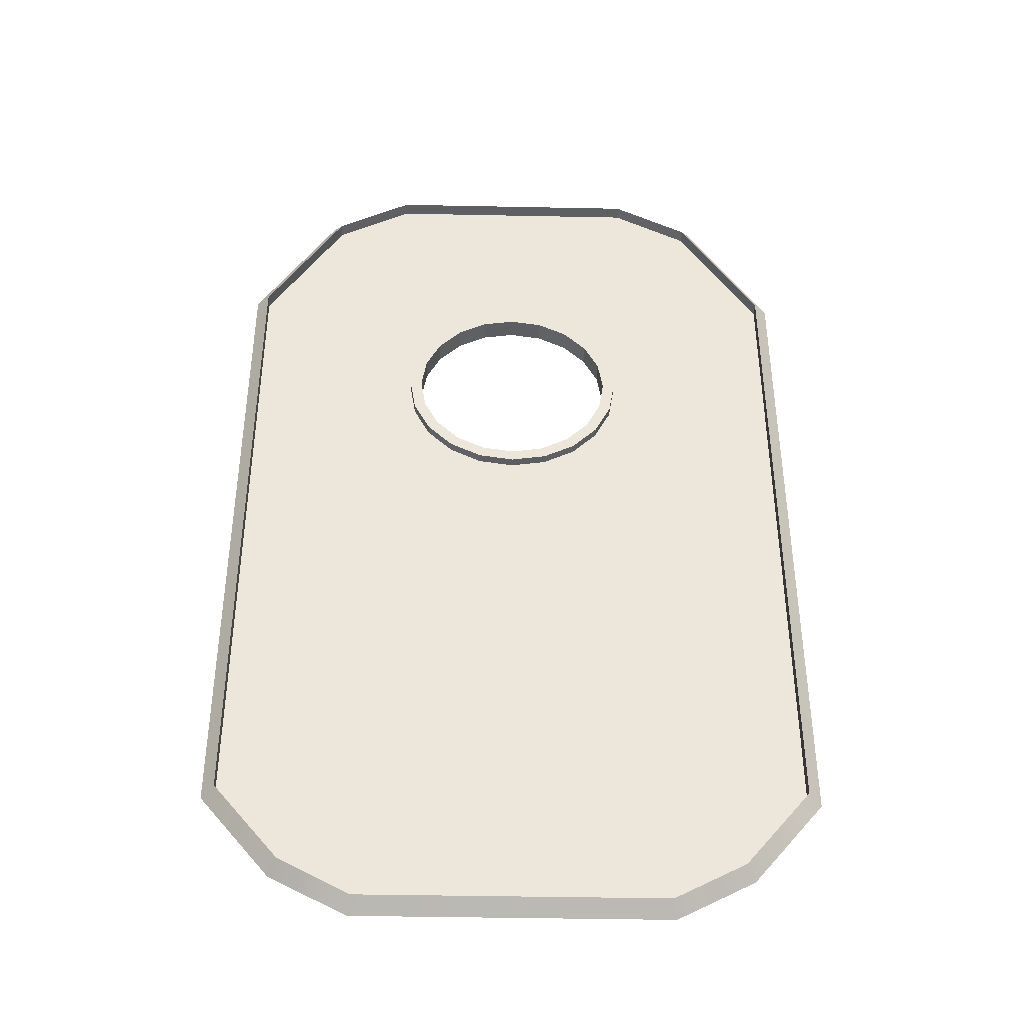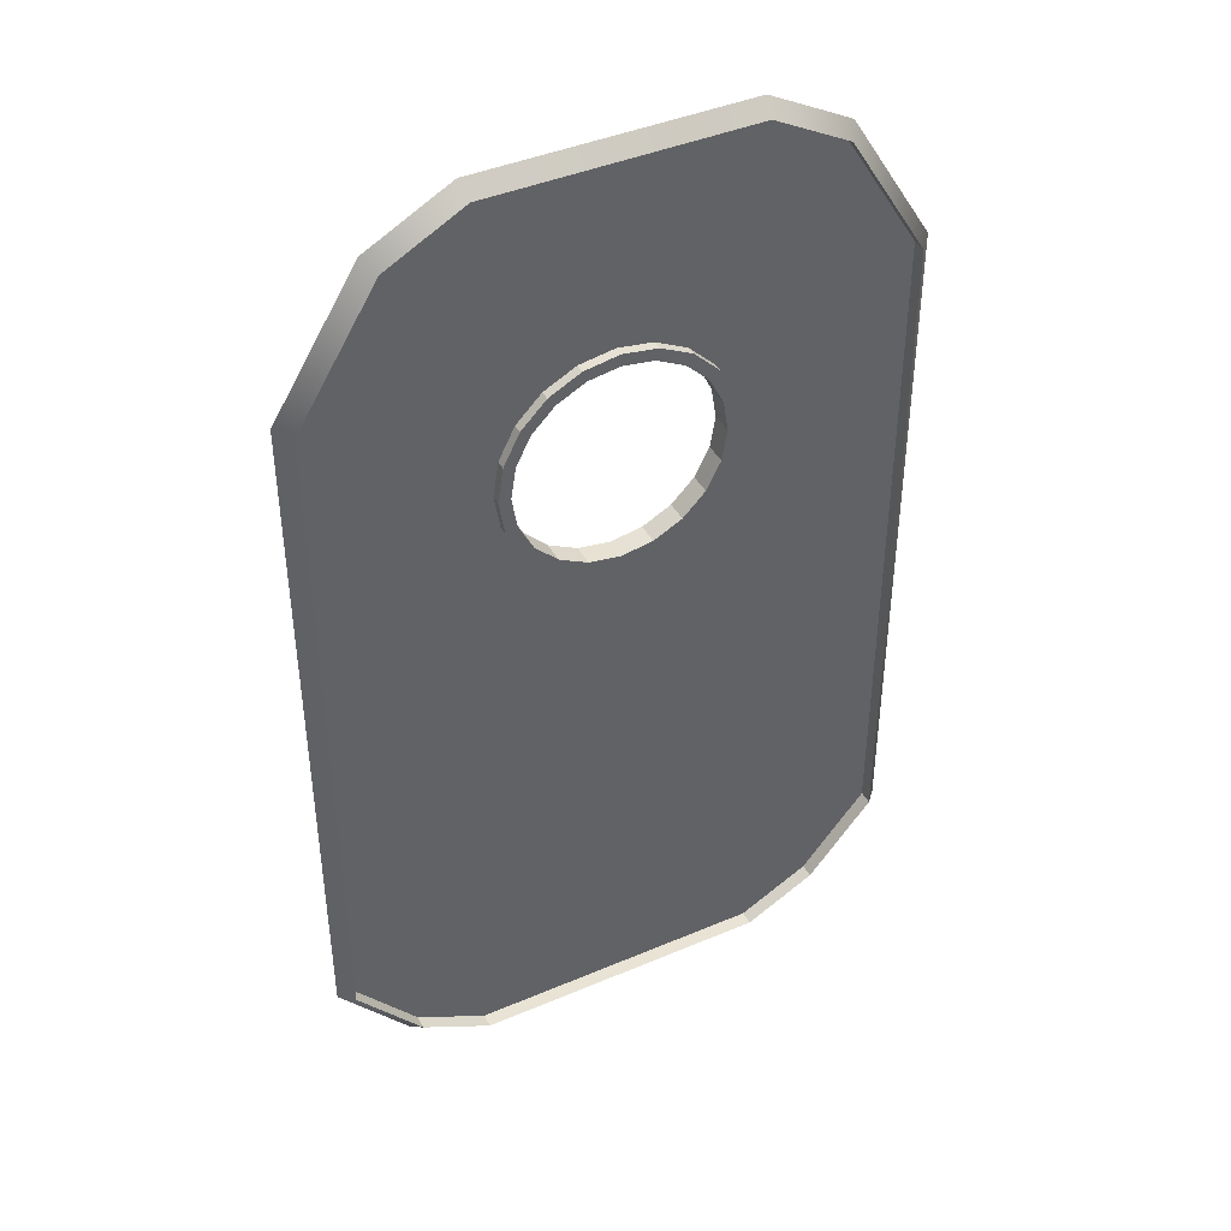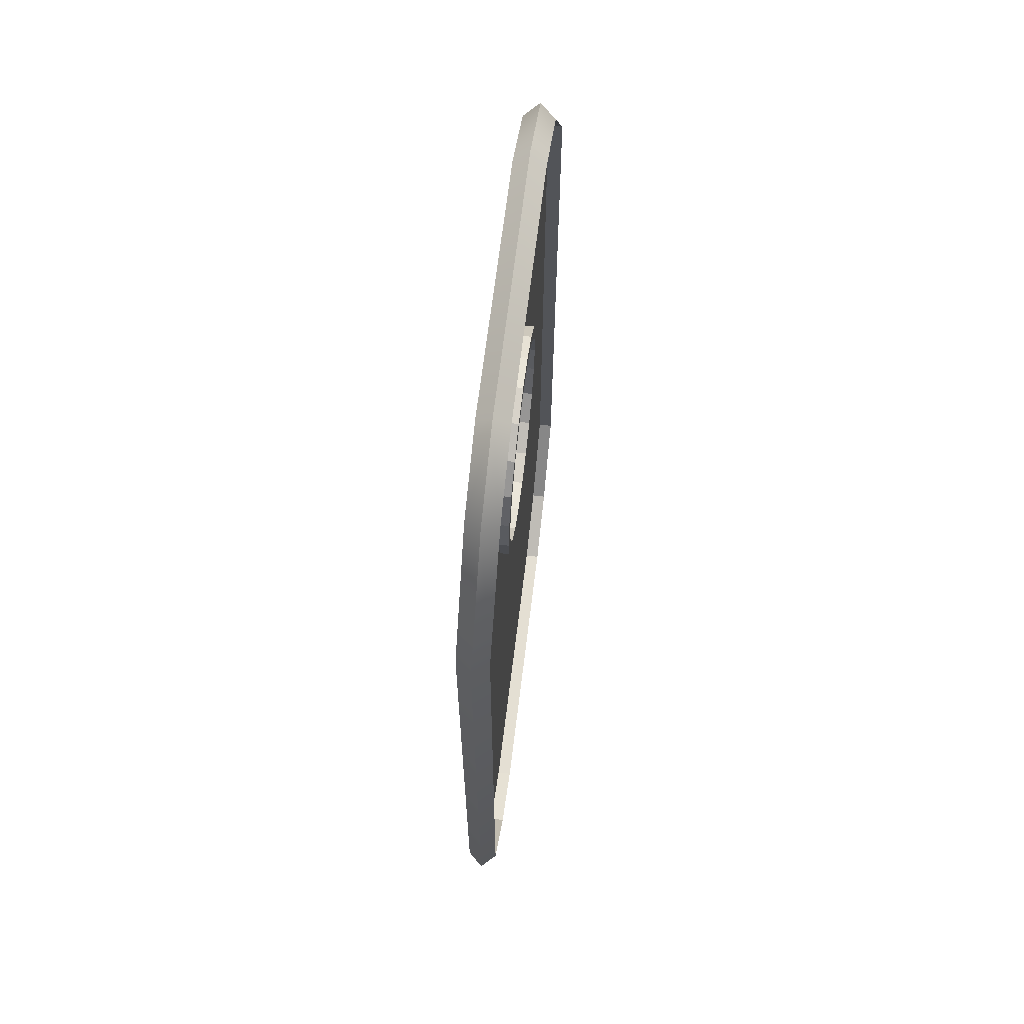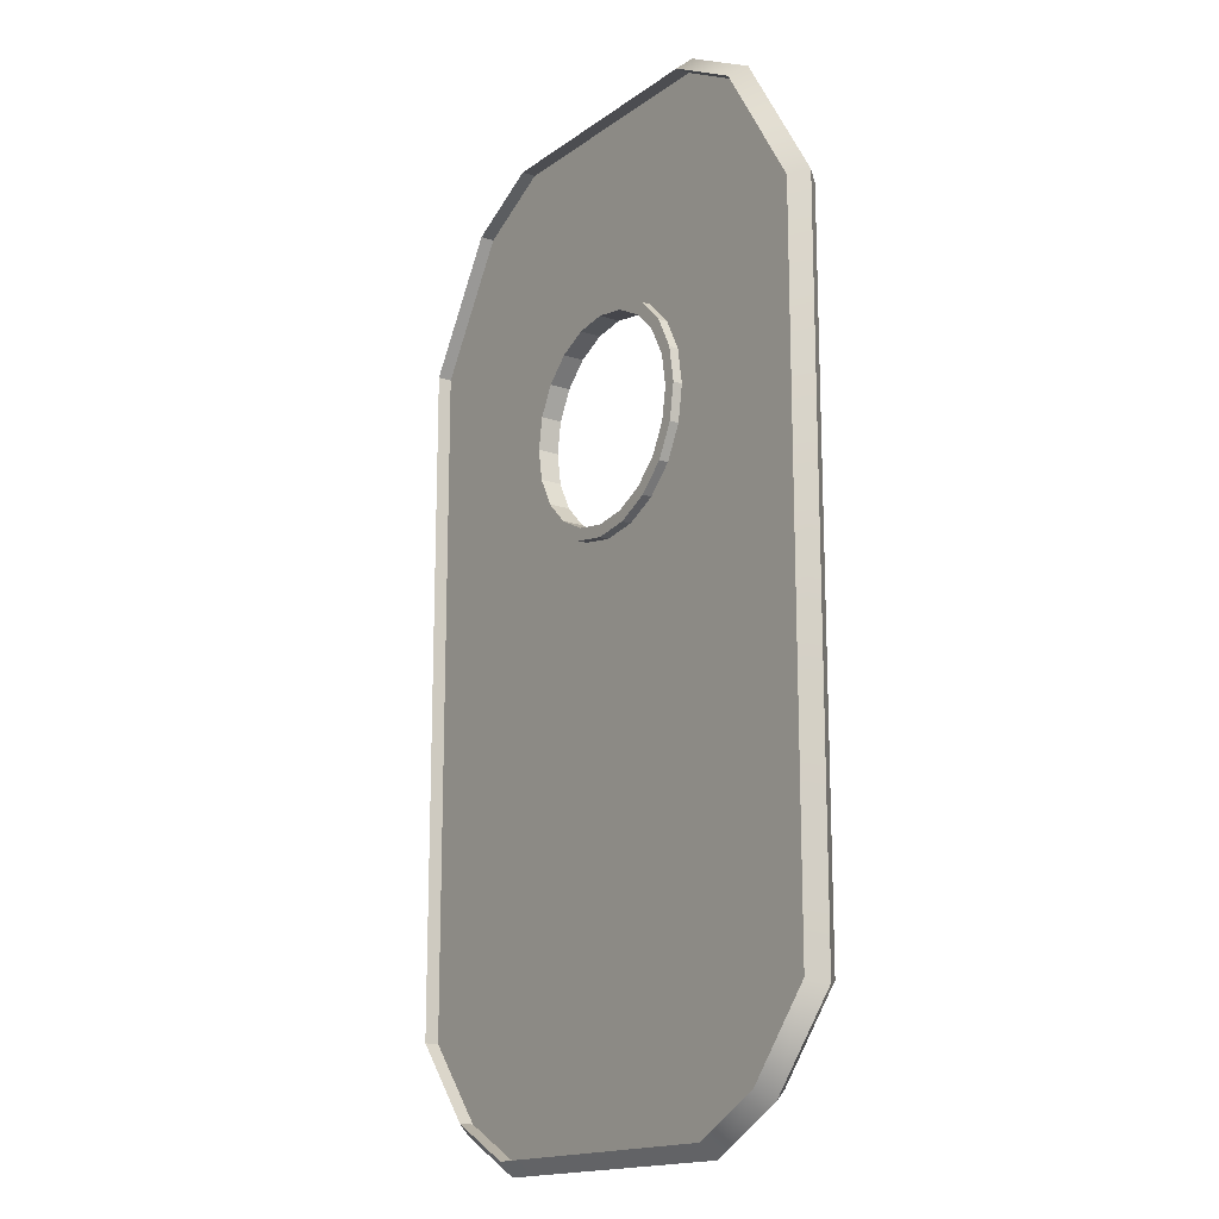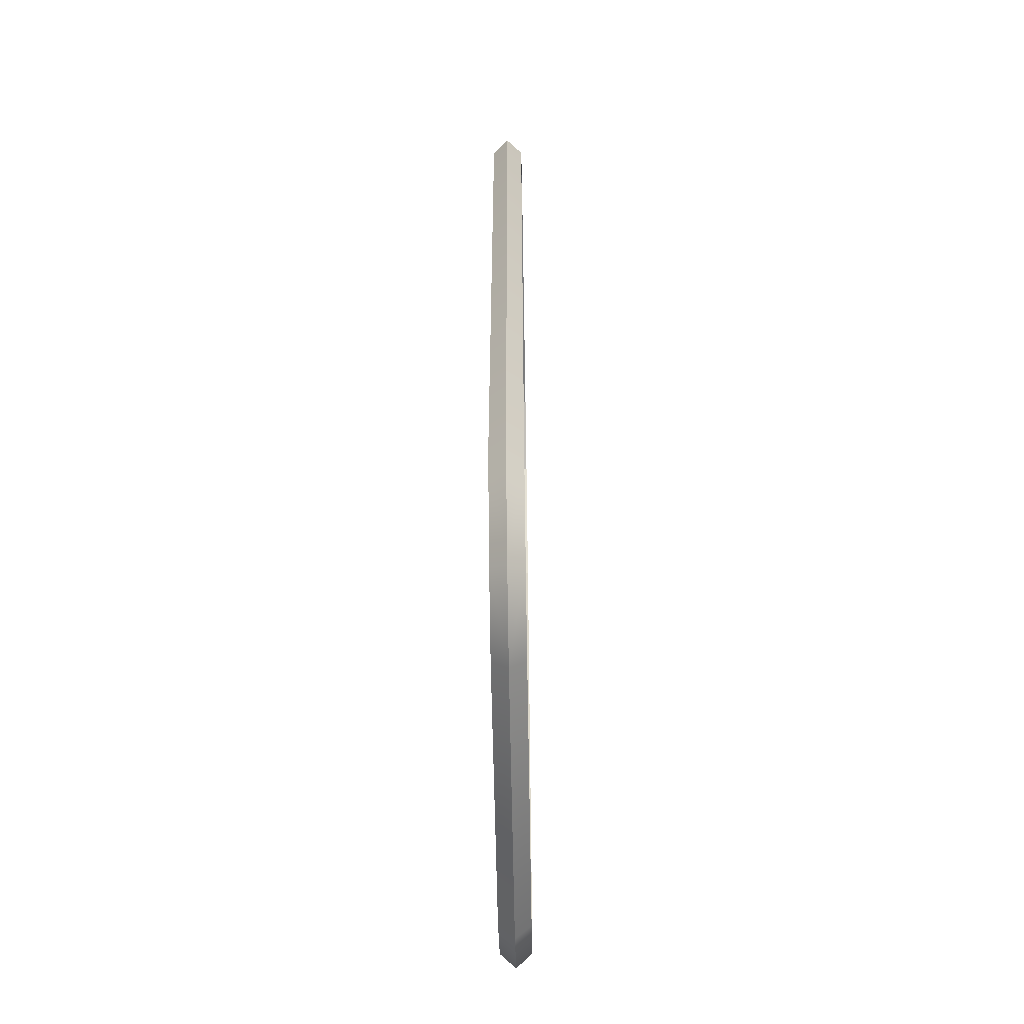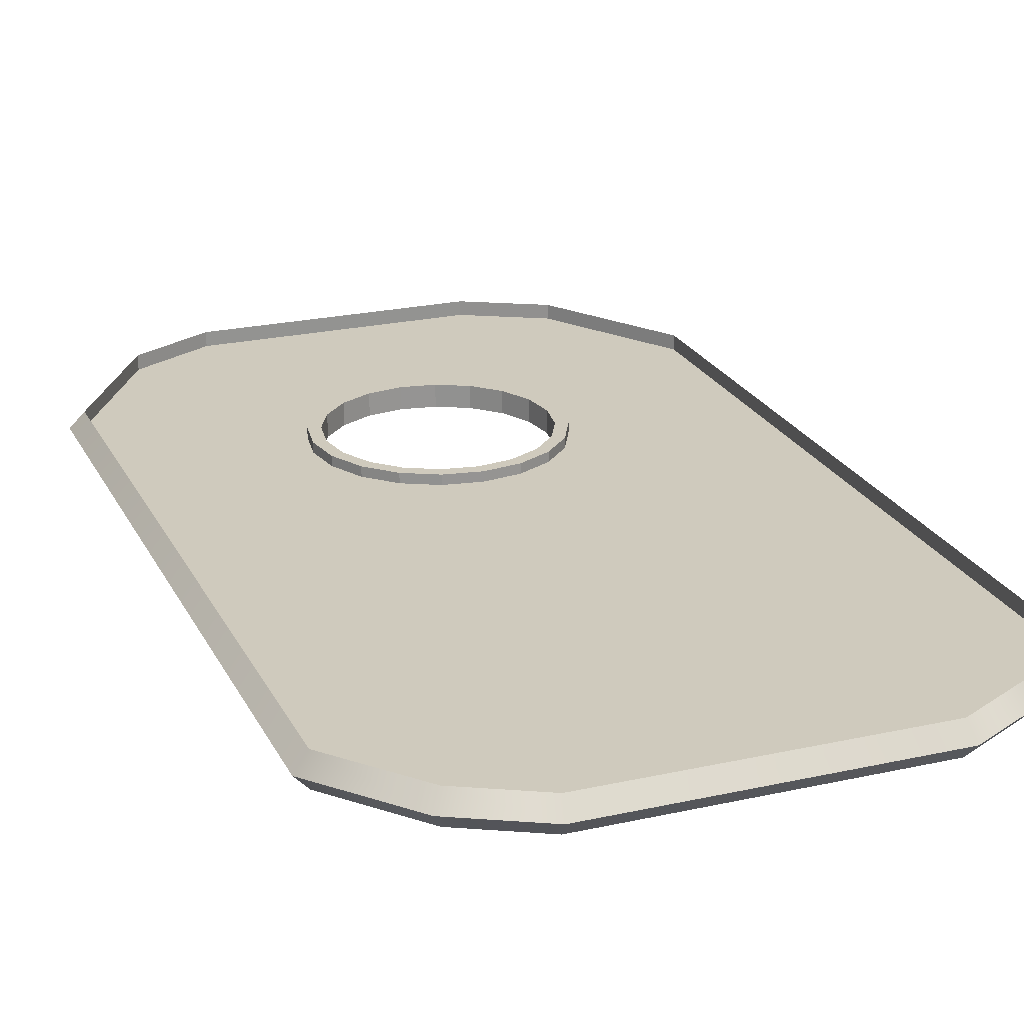
<metadata>
{"format":"obj","ext":"obj","renderer":"f3d","projection":"perspective","resolution":1024,"background":"white","views":[{"elev":-41.0,"azim":178.6,"up":"+Y"},{"elev":42.3,"azim":153.0,"up":"+Y"},{"elev":66.4,"azim":-83.0,"up":"+Y"},{"elev":-16.1,"azim":55.2,"up":"+Y"},{"elev":-58.3,"azim":-89.0,"up":"+Y"},{"elev":23.0,"azim":-20.9,"up":"+Z"}]}
</metadata>
<code>
g default
v 0.1819 0.02362 0.0188
v -0.1819 0.02362 0.0188
v 0.1819 0.02362 0.001559
v -0.1819 0.02362 0.001559
v 0.268 0.06966 0.001559
v -0.268 0.06966 0.001559
v 0.3477 0.1664 0.001559
v -0.3477 0.1664 0.001559
v -0.3477 0.1664 0.0188
v -0.3477 0.9937 0.0188
v -0.3477 0.9937 0.001559
v 0.268 0.06966 0.0188
v 0.3477 0.1664 0.0188
v -0.1132 0.7507 0.001559
v -0.08222 0.7197 0.001559
v -0.133 0.7897 0.001559
v -0.04323 0.6998 0.001559
v -0.1399 0.8329 0.001559
v -0 0.693 0.001559
v -0.133 0.8761 0.001559
v 0.04323 0.6998 0.001559
v 0.08222 0.7197 0.001559
v -0.1132 0.9151 0.001559
v -0.2513 1.149 0.0188
v -0.2513 1.149 0.001559
v 0.1132 0.7507 0.001559
v -0.08222 0.9461 0.001559
v 0.133 0.7897 0.001559
v -0.04323 0.9659 0.001559
v 0.1399 0.8329 0.001559
v -0 0.9728 0.001559
v 0.3477 0.9937 0.0188
v 0.3477 0.9937 0.001559
v 0.133 0.8761 0.001559
v 0.04323 0.9659 0.001559
v -0.1577 1.199 0.0188
v -0.1577 1.199 0.001559
v 0.08222 0.9461 0.001559
v 0.1132 0.9151 0.001559
v 0.2513 1.149 0.001559
v 0.1577 1.199 0.001559
v 0.1577 1.199 0.0188
v 0.2513 1.149 0.0188
v -0.268 0.06966 0.0188
v -0.1132 0.7507 0.01309
v -0.08222 0.7197 0.01309
v -0.0736 0.7316 0.01309
v -0.1013 0.7593 0.01309
v -0.133 0.7897 0.01309
v -0.1191 0.7942 0.01309
v -0.04323 0.6998 0.01309
v -0.03869 0.7138 0.01309
v -0.1399 0.8329 0.01309
v -0.1252 0.8329 0.01309
v -0 0.693 0.01309
v -0 0.7077 0.01309
v -0.133 0.8761 0.01309
v -0.1191 0.8716 0.01309
v 0.04323 0.6998 0.01309
v 0.03869 0.7138 0.01309
v 0.08222 0.7197 0.01309
v 0.0736 0.7316 0.01309
v -0.1132 0.9151 0.01309
v -0.1013 0.9065 0.01309
v 0.1132 0.7507 0.01309
v 0.1013 0.7593 0.01309
v -0.08222 0.9461 0.01309
v -0.0736 0.9342 0.01309
v 0.133 0.7897 0.01309
v 0.1191 0.7942 0.01309
v -0.04323 0.9659 0.01309
v -0.03869 0.952 0.01309
v 0.1399 0.8329 0.01309
v 0.1252 0.8329 0.01309
v -0 0.9728 0.01309
v -0 0.9581 0.01309
v 0.133 0.8761 0.01309
v 0.1191 0.8716 0.01309
v 0.04323 0.9659 0.01309
v 0.03869 0.952 0.01309
v 0.08222 0.9461 0.01309
v 0.0736 0.9342 0.01309
v 0.1132 0.9151 0.01309
v 0.1013 0.9065 0.01309
v 0.1861 0.007143 -0
v -0.1861 0.007143 -0
v -0.3642 0.1605 -0
v -0.3642 0.9984 -0
v 0.2786 0.05667 -0
v 0.3642 0.1605 -0
v -0.2629 1.161 -0
v 0.3642 0.9984 -0
v -0.1619 1.216 -0
v 0.1619 1.216 -0
v 0.2629 1.161 -0
v -0.2786 0.05667 -0
v -0.0736 0.7316 -0
v -0.1013 0.7593 -0
v -0.1191 0.7942 -0
v -0.03869 0.7138 -0
v -0.1252 0.8329 -0
v -0 0.7077 -0
v -0.1191 0.8716 -0
v 0.03869 0.7138 -0
v 0.0736 0.7316 -0
v -0.1013 0.9065 -0
v 0.1013 0.7593 -0
v -0.0736 0.9342 -0
v 0.1191 0.7942 -0
v -0.03869 0.952 -0
v 0.1252 0.8329 -0
v -0 0.9581 -0
v 0.1191 0.8716 -0
v 0.03869 0.952 -0
v 0.0736 0.9342 -0
v 0.1013 0.9065 -0
v 0.1819 0.02362 -0.0188
v -0.1819 0.02362 -0.0188
v 0.1819 0.02362 -0.001559
v -0.1819 0.02362 -0.001559
v 0.268 0.06966 -0.001559
v -0.268 0.06966 -0.001559
v 0.3477 0.1664 -0.001559
v -0.3477 0.1664 -0.001559
v -0.3477 0.1664 -0.0188
v -0.3477 0.9937 -0.0188
v -0.3477 0.9937 -0.001559
v 0.268 0.06966 -0.0188
v 0.3477 0.1664 -0.0188
v -0.1132 0.7507 -0.001559
v -0.08222 0.7197 -0.001559
v -0.133 0.7897 -0.001559
v -0.04323 0.6998 -0.001559
v -0.1399 0.8329 -0.001559
v -0 0.693 -0.001559
v -0.133 0.8761 -0.001559
v 0.04323 0.6998 -0.001559
v 0.08222 0.7197 -0.001559
v -0.1132 0.9151 -0.001559
v -0.2513 1.149 -0.0188
v -0.2513 1.149 -0.001559
v 0.1132 0.7507 -0.001559
v -0.08222 0.9461 -0.001559
v 0.133 0.7897 -0.001559
v -0.04323 0.9659 -0.001559
v 0.1399 0.8329 -0.001559
v -0 0.9728 -0.001559
v 0.3477 0.9937 -0.0188
v 0.3477 0.9937 -0.001559
v 0.133 0.8761 -0.001559
v 0.04323 0.9659 -0.001559
v -0.1577 1.199 -0.0188
v -0.1577 1.199 -0.001559
v 0.08222 0.9461 -0.001559
v 0.1132 0.9151 -0.001559
v 0.2513 1.149 -0.001559
v 0.1577 1.199 -0.001559
v 0.1577 1.199 -0.0188
v 0.2513 1.149 -0.0188
v -0.268 0.06966 -0.0188
v -0.1132 0.7507 -0.01309
v -0.08222 0.7197 -0.01309
v -0.0736 0.7316 -0.01309
v -0.1013 0.7593 -0.01309
v -0.133 0.7897 -0.01309
v -0.1191 0.7942 -0.01309
v -0.04323 0.6998 -0.01309
v -0.03869 0.7138 -0.01309
v -0.1399 0.8329 -0.01309
v -0.1252 0.8329 -0.01309
v -0 0.693 -0.01309
v -0 0.7077 -0.01309
v -0.133 0.8761 -0.01309
v -0.1191 0.8716 -0.01309
v 0.04323 0.6998 -0.01309
v 0.03869 0.7138 -0.01309
v 0.08222 0.7197 -0.01309
v 0.0736 0.7316 -0.01309
v -0.1132 0.9151 -0.01309
v -0.1013 0.9065 -0.01309
v 0.1132 0.7507 -0.01309
v 0.1013 0.7593 -0.01309
v -0.08222 0.9461 -0.01309
v -0.0736 0.9342 -0.01309
v 0.133 0.7897 -0.01309
v 0.1191 0.7942 -0.01309
v -0.04323 0.9659 -0.01309
v -0.03869 0.952 -0.01309
v 0.1399 0.8329 -0.01309
v 0.1252 0.8329 -0.01309
v -0 0.9728 -0.01309
v -0 0.9581 -0.01309
v 0.133 0.8761 -0.01309
v 0.1191 0.8716 -0.01309
v 0.04323 0.9659 -0.01309
v 0.03869 0.952 -0.01309
v 0.08222 0.9461 -0.01309
v 0.0736 0.9342 -0.01309
v 0.1132 0.9151 -0.01309
v 0.1013 0.9065 -0.01309
g door_low
f 2 1 3 4
f 5 6 4 3
f 7 8 6 5
f 10 9 8 11
f 1 12 5 3
f 12 13 7 5
f 24 10 11 25
f 13 32 33 7
f 13 90 92 32
f 36 24 25 37
f 11 33 40 25
f 25 40 41 37
f 42 36 37 41
f 32 43 40 33
f 43 42 41 40
f 32 92 95 43
f 43 95 94 42
f 20 11 18
f 30 7 34
f 44 2 4 6
f 9 44 6 8
f 44 96 86 2
f 9 87 96 44
f 45 46 47 48
f 49 45 48 50
f 46 51 52 47
f 53 49 50 54
f 51 55 56 52
f 57 53 54 58
f 55 59 60 56
f 59 61 62 60
f 63 57 58 64
f 61 65 66 62
f 67 63 64 68
f 65 69 70 66
f 71 67 68 72
f 69 73 74 70
f 75 71 72 76
f 73 77 78 74
f 79 75 76 80
f 81 79 80 82
f 77 83 84 78
f 83 81 82 84
f 14 15 46 45
f 16 14 45 49
f 15 17 51 46
f 18 16 49 53
f 17 19 55 51
f 20 18 53 57
f 19 21 59 55
f 21 22 61 59
f 23 20 57 63
f 22 26 65 61
f 27 23 63 67
f 26 28 69 65
f 29 27 67 71
f 28 30 73 69
f 31 29 71 75
f 30 34 77 73
f 35 31 75 79
f 38 35 79 81
f 34 39 83 77
f 39 38 81 83
f 7 33 34
f 34 33 39
f 39 33 38
f 38 33 35
f 23 11 20
f 27 11 23
f 29 11 27
f 31 33 11 29
f 35 33 31
f 26 7 28
f 28 7 30
f 22 7 26
f 21 7 22
f 19 7 21
f 8 7 19 17
f 8 17 15
f 8 14 16
f 8 15 14
f 8 16 18 11
f 86 85 1 2
f 88 87 9 10
f 85 89 12 1
f 89 90 13 12
f 91 88 10 24
f 93 91 24 36
f 94 93 36 42
f 97 98 48 47
f 98 99 50 48
f 100 97 47 52
f 99 101 54 50
f 102 100 52 56
f 101 103 58 54
f 104 102 56 60
f 105 104 60 62
f 103 106 64 58
f 107 105 62 66
f 106 108 68 64
f 109 107 66 70
f 108 110 72 68
f 111 109 70 74
f 110 112 76 72
f 113 111 74 78
f 112 114 80 76
f 114 115 82 80
f 116 113 78 84
f 115 116 84 82
f 118 120 119 117
f 121 119 120 122
f 123 121 122 124
f 126 127 124 125
f 117 119 121 128
f 128 121 123 129
f 140 141 127 126
f 129 123 149 148
f 129 148 92 90
f 152 153 141 140
f 127 141 156 149
f 141 153 157 156
f 158 157 153 152
f 148 149 156 159
f 159 156 157 158
f 148 159 95 92
f 159 158 94 95
f 136 134 127
f 146 150 123
f 160 122 120 118
f 125 124 122 160
f 160 118 86 96
f 125 160 96 87
f 161 164 163 162
f 165 166 164 161
f 162 163 168 167
f 169 170 166 165
f 167 168 172 171
f 173 174 170 169
f 171 172 176 175
f 175 176 178 177
f 179 180 174 173
f 177 178 182 181
f 183 184 180 179
f 181 182 186 185
f 187 188 184 183
f 185 186 190 189
f 191 192 188 187
f 189 190 194 193
f 195 196 192 191
f 197 198 196 195
f 193 194 200 199
f 199 200 198 197
f 130 161 162 131
f 132 165 161 130
f 131 162 167 133
f 134 169 165 132
f 133 167 171 135
f 136 173 169 134
f 135 171 175 137
f 137 175 177 138
f 139 179 173 136
f 138 177 181 142
f 143 183 179 139
f 142 181 185 144
f 145 187 183 143
f 144 185 189 146
f 147 191 187 145
f 146 189 193 150
f 151 195 191 147
f 154 197 195 151
f 150 193 199 155
f 155 199 197 154
f 123 150 149
f 150 155 149
f 155 154 149
f 154 151 149
f 139 136 127
f 143 139 127
f 145 143 127
f 147 145 127 149
f 151 147 149
f 142 144 123
f 144 146 123
f 138 142 123
f 137 138 123
f 135 137 123
f 124 133 135 123
f 124 131 133
f 124 132 130
f 124 130 131
f 124 127 134 132
f 86 118 117 85
f 88 126 125 87
f 85 117 128 89
f 89 128 129 90
f 91 140 126 88
f 93 152 140 91
f 94 158 152 93
f 97 163 164 98
f 98 164 166 99
f 100 168 163 97
f 99 166 170 101
f 102 172 168 100
f 101 170 174 103
f 104 176 172 102
f 105 178 176 104
f 103 174 180 106
f 107 182 178 105
f 106 180 184 108
f 109 186 182 107
f 108 184 188 110
f 111 190 186 109
f 110 188 192 112
f 113 194 190 111
f 112 192 196 114
f 114 196 198 115
f 116 200 194 113
f 115 198 200 116

</code>
